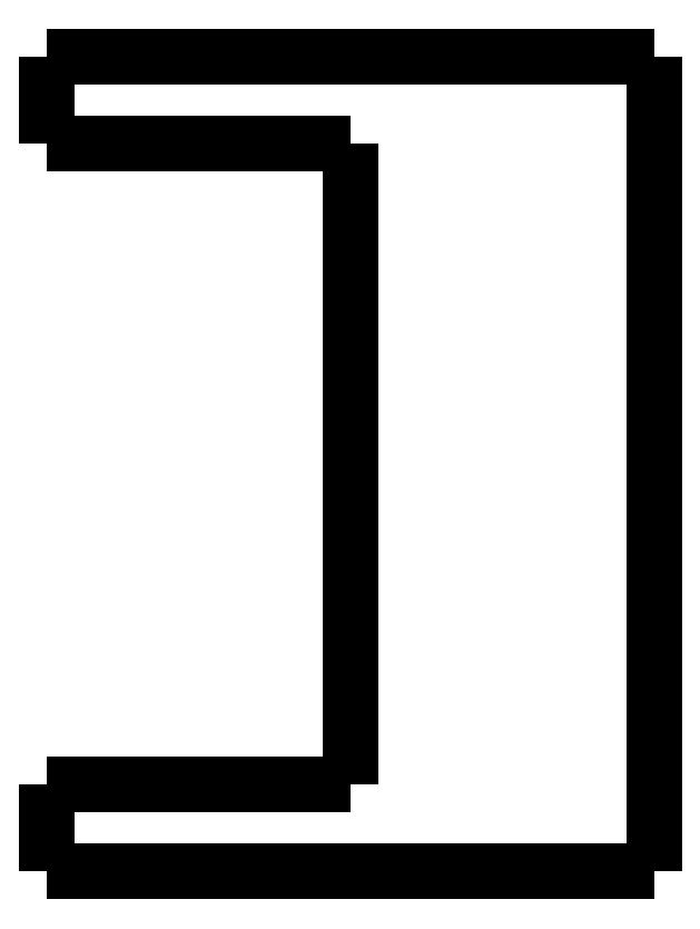
<metadata>
{"format":"dxf","ext":"dxf","renderer":"ezdxf+matplotlib","layout":"modelspace","background":"white","min_lineweight":24,"dpi":150}
</metadata>
<code>
0
SECTION
2
ENTITIES
0
LWPOLYLINE
8
0
90
51
70
0
10
0
20
-4
10
0
20
-3.92
10
0
20
-3.84
10
0
20
-3.76
10
0
20
-3.68
10
0
20
-3.6
10
0
20
-3.52
10
0
20
-3.44
10
0
20
-3.36
10
0
20
-3.28
10
0
20
-3.2
10
0
20
-3.12
10
0
20
-3.04
10
0
20
-2.96
10
0
20
-2.88
10
0
20
-2.8
10
0
20
-2.72
10
0
20
-2.64
10
0
20
-2.56
10
0
20
-2.48
10
0
20
-2.4
10
0
20
-2.32
10
0
20
-2.24
10
0
20
-2.16
10
0
20
-2.08
10
0
20
-2
10
0
20
-1.92
10
0
20
-1.84
10
0
20
-1.76
10
0
20
-1.68
10
0
20
-1.6
10
0
20
-1.52
10
0
20
-1.44
10
0
20
-1.36
10
0
20
-1.28
10
0
20
-1.2
10
0
20
-1.12
10
0
20
-1.04
10
0
20
-0.96
10
0
20
-0.88
10
0
20
-0.8
10
0
20
-0.72
10
0
20
-0.64
10
0
20
-0.56
10
0
20
-0.48
10
0
20
-0.4
10
0
20
-0.32
10
0
20
-0.24
10
0
20
-0.16
10
0
20
-0.08
10
0
20
0
0
LWPOLYLINE
8
0
90
51
70
0
10
28
20
-37.6
10
28
20
-36.85
10
28
20
-36.1
10
28
20
-35.34
10
28
20
-34.59
10
28
20
-33.84
10
28
20
-33.09
10
28
20
-32.34
10
28
20
-31.58
10
28
20
-30.83
10
28
20
-30.08
10
28
20
-29.33
10
28
20
-28.58
10
28
20
-27.82
10
28
20
-27.07
10
28
20
-26.32
10
28
20
-25.57
10
28
20
-24.82
10
28
20
-24.06
10
28
20
-23.31
10
28
20
-22.56
10
28
20
-21.81
10
28
20
-21.06
10
28
20
-20.3
10
28
20
-19.55
10
28
20
-18.8
10
28
20
-18.05
10
28
20
-17.3
10
28
20
-16.54
10
28
20
-15.79
10
28
20
-15.04
10
28
20
-14.29
10
28
20
-13.54
10
28
20
-12.78
10
28
20
-12.03
10
28
20
-11.28
10
28
20
-10.53
10
28
20
-9.776
10
28
20
-9.024
10
28
20
-8.272
10
28
20
-7.52
10
28
20
-6.768
10
28
20
-6.016
10
28
20
-5.264
10
28
20
-4.512
10
28
20
-3.76
10
28
20
-3.008
10
28
20
-2.256
10
28
20
-1.504
10
28
20
-0.752
10
28
20
0
0
LWPOLYLINE
8
0
90
51
70
0
10
0
20
-37.6
10
0
20
-37.52
10
0
20
-37.44
10
0
20
-37.36
10
0
20
-37.28
10
0
20
-37.2
10
0
20
-37.12
10
0
20
-37.04
10
0
20
-36.96
10
0
20
-36.88
10
0
20
-36.8
10
0
20
-36.72
10
0
20
-36.64
10
0
20
-36.56
10
0
20
-36.48
10
0
20
-36.4
10
0
20
-36.32
10
0
20
-36.24
10
0
20
-36.16
10
0
20
-36.08
10
0
20
-36
10
0
20
-35.92
10
0
20
-35.84
10
0
20
-35.76
10
0
20
-35.68
10
0
20
-35.6
10
0
20
-35.52
10
0
20
-35.44
10
0
20
-35.36
10
0
20
-35.28
10
0
20
-35.2
10
0
20
-35.12
10
0
20
-35.04
10
0
20
-34.96
10
0
20
-34.88
10
0
20
-34.8
10
0
20
-34.72
10
0
20
-34.64
10
0
20
-34.56
10
0
20
-34.48
10
0
20
-34.4
10
0
20
-34.32
10
0
20
-34.24
10
0
20
-34.16
10
0
20
-34.08
10
0
20
-34
10
0
20
-33.92
10
0
20
-33.84
10
0
20
-33.76
10
0
20
-33.68
10
0
20
-33.6
0
LWPOLYLINE
8
0
90
51
70
0
10
16.8
20
-37.6
10
16.57
20
-37.6
10
16.33
20
-37.6
10
16.1
20
-37.6
10
15.86
20
-37.6
10
15.62
20
-37.6
10
15.39
20
-37.6
10
15.15
20
-37.6
10
14.92
20
-37.6
10
14.68
20
-37.6
10
14.44
20
-37.6
10
14.21
20
-37.6
10
13.97
20
-37.6
10
13.73
20
-37.6
10
13.5
20
-37.6
10
13.26
20
-37.6
10
13.03
20
-37.6
10
12.79
20
-37.6
10
12.55
20
-37.6
10
12.32
20
-37.6
10
12.08
20
-37.6
10
11.85
20
-37.6
10
11.61
20
-37.6
10
11.37
20
-37.6
10
11.14
20
-37.6
10
10.9
20
-37.6
10
10.67
20
-37.6
10
10.43
20
-37.6
10
10.19
20
-37.6
10
9.958
20
-37.6
10
9.722
20
-37.6
10
9.485
20
-37.6
10
9.249
20
-37.6
10
9.013
20
-37.6
10
8.777
20
-37.6
10
8.541
20
-37.6
10
8.305
20
-37.6
10
8.069
20
-37.6
10
7.833
20
-37.6
10
7.597
20
-37.6
10
7.361
20
-37.6
10
7.125
20
-37.6
10
6.889
20
-37.6
10
6.653
20
-37.6
10
6.416
20
-37.6
10
6.18
20
-37.6
10
5.944
20
-37.6
10
5.708
20
-37.6
10
5.472
20
-37.6
10
5.236
20
-37.6
10
5
20
-37.6
0
LWPOLYLINE
8
0
90
51
70
0
10
16.8
20
0
10
16.57
20
0
10
16.33
20
0
10
16.1
20
0
10
15.86
20
0
10
15.62
20
0
10
15.39
20
0
10
15.15
20
0
10
14.92
20
0
10
14.68
20
0
10
14.44
20
0
10
14.21
20
0
10
13.97
20
0
10
13.73
20
0
10
13.5
20
0
10
13.26
20
0
10
13.03
20
0
10
12.79
20
0
10
12.55
20
0
10
12.32
20
0
10
12.08
20
0
10
11.85
20
0
10
11.61
20
0
10
11.37
20
0
10
11.14
20
0
10
10.9
20
0
10
10.67
20
0
10
10.43
20
0
10
10.19
20
0
10
9.958
20
0
10
9.722
20
0
10
9.485
20
0
10
9.249
20
0
10
9.013
20
0
10
8.777
20
0
10
8.541
20
0
10
8.305
20
0
10
8.069
20
0
10
7.833
20
0
10
7.597
20
0
10
7.361
20
0
10
7.125
20
0
10
6.889
20
0
10
6.653
20
0
10
6.416
20
0
10
6.18
20
0
10
5.944
20
0
10
5.708
20
0
10
5.472
20
0
10
5.236
20
0
10
5
20
0
0
LWPOLYLINE
8
0
90
51
70
0
10
14
20
-4
10
13.82
20
-4
10
13.64
20
-4
10
13.46
20
-4
10
13.28
20
-4
10
13.1
20
-4
10
12.92
20
-4
10
12.74
20
-4
10
12.56
20
-4
10
12.38
20
-4
10
12.2
20
-4
10
12.02
20
-4
10
11.84
20
-4
10
11.66
20
-4
10
11.48
20
-4
10
11.3
20
-4
10
11.12
20
-4
10
10.94
20
-4
10
10.76
20
-4
10
10.58
20
-4
10
10.4
20
-4
10
10.22
20
-4
10
10.04
20
-4
10
9.86
20
-4
10
9.68
20
-4
10
9.5
20
-4
10
9.32
20
-4
10
9.14
20
-4
10
8.96
20
-4
10
8.78
20
-4
10
8.6
20
-4
10
8.42
20
-4
10
8.24
20
-4
10
8.06
20
-4
10
7.88
20
-4
10
7.7
20
-4
10
7.52
20
-4
10
7.34
20
-4
10
7.16
20
-4
10
6.98
20
-4
10
6.8
20
-4
10
6.62
20
-4
10
6.44
20
-4
10
6.26
20
-4
10
6.08
20
-4
10
5.9
20
-4
10
5.72
20
-4
10
5.54
20
-4
10
5.36
20
-4
10
5.18
20
-4
10
5
20
-4
0
LWPOLYLINE
8
0
90
51
70
0
10
14
20
-33.6
10
14
20
-33.01
10
14
20
-32.42
10
14
20
-31.82
10
14
20
-31.23
10
14
20
-30.64
10
14
20
-30.05
10
14
20
-29.46
10
14
20
-28.86
10
14
20
-28.27
10
14
20
-27.68
10
14
20
-27.09
10
14
20
-26.5
10
14
20
-25.9
10
14
20
-25.31
10
14
20
-24.72
10
14
20
-24.13
10
14
20
-23.54
10
14
20
-22.94
10
14
20
-22.35
10
14
20
-21.76
10
14
20
-21.17
10
14
20
-20.58
10
14
20
-19.98
10
14
20
-19.39
10
14
20
-18.8
10
14
20
-18.21
10
14
20
-17.62
10
14
20
-17.02
10
14
20
-16.43
10
14
20
-15.84
10
14
20
-15.25
10
14
20
-14.66
10
14
20
-14.06
10
14
20
-13.47
10
14
20
-12.88
10
14
20
-12.29
10
14
20
-11.7
10
14
20
-11.1
10
14
20
-10.51
10
14
20
-9.92
10
14
20
-9.328
10
14
20
-8.736
10
14
20
-8.144
10
14
20
-7.552
10
14
20
-6.96
10
14
20
-6.368
10
14
20
-5.776
10
14
20
-5.184
10
14
20
-4.592
10
14
20
-4
0
LWPOLYLINE
8
0
90
51
70
0
10
14
20
-33.6
10
13.82
20
-33.6
10
13.64
20
-33.6
10
13.46
20
-33.6
10
13.28
20
-33.6
10
13.1
20
-33.6
10
12.92
20
-33.6
10
12.74
20
-33.6
10
12.56
20
-33.6
10
12.38
20
-33.6
10
12.2
20
-33.6
10
12.02
20
-33.6
10
11.84
20
-33.6
10
11.66
20
-33.6
10
11.48
20
-33.6
10
11.3
20
-33.6
10
11.12
20
-33.6
10
10.94
20
-33.6
10
10.76
20
-33.6
10
10.58
20
-33.6
10
10.4
20
-33.6
10
10.22
20
-33.6
10
10.04
20
-33.6
10
9.86
20
-33.6
10
9.68
20
-33.6
10
9.5
20
-33.6
10
9.32
20
-33.6
10
9.14
20
-33.6
10
8.96
20
-33.6
10
8.78
20
-33.6
10
8.6
20
-33.6
10
8.42
20
-33.6
10
8.24
20
-33.6
10
8.06
20
-33.6
10
7.88
20
-33.6
10
7.7
20
-33.6
10
7.52
20
-33.6
10
7.34
20
-33.6
10
7.16
20
-33.6
10
6.98
20
-33.6
10
6.8
20
-33.6
10
6.62
20
-33.6
10
6.44
20
-33.6
10
6.26
20
-33.6
10
6.08
20
-33.6
10
5.9
20
-33.6
10
5.72
20
-33.6
10
5.54
20
-33.6
10
5.36
20
-33.6
10
5.18
20
-33.6
10
5
20
-33.6
0
LWPOLYLINE
8
0
90
51
70
0
10
5
20
-4
10
4.843
20
-4
10
4.686
20
-4
10
4.53
20
-4
10
4.374
20
-4
10
4.219
20
-4
10
4.064
20
-4
10
3.91
20
-4
10
3.758
20
-4
10
3.607
20
-4
10
3.456
20
-4
10
3.307
20
-4
10
3.162
20
-4
10
3.017
20
-4
10
2.872
20
-4
10
2.732
20
-4
10
2.595
20
-4
10
2.458
20
-4
10
2.322
20
-4
10
2.194
20
-4
10
2.065
20
-4
10
1.937
20
-4
10
1.816
20
-4
10
1.699
20
-4
10
1.582
20
-4
10
1.464
20
-4
10
1.36
20
-4
10
1.255
20
-4
10
1.151
20
-4
10
1.052
20
-4
10
0.9611
20
-4
10
0.8702
20
-4
10
0.7794
20
-4
10
0.7013
20
-4
10
0.6253
20
-4
10
0.5494
20
-4
10
0.478
20
-4
10
0.4179
20
-4
10
0.3578
20
-4
10
0.2977
20
-4
10
0.2495
20
-4
10
0.2061
20
-4
10
0.1626
20
-4
10
0.1216
20
-4
10
0.09531
20
-4
10
0.06901
20
-4
10
0.04271
20
-4
10
0.02641
20
-4
10
0.01761
20
-4
10
0.008803
20
-4
10
0
20
-4
0
LWPOLYLINE
8
0
90
51
70
0
10
5
20
0
10
4.843
20
0
10
4.686
20
0
10
4.53
20
0
10
4.374
20
0
10
4.219
20
0
10
4.064
20
0
10
3.91
20
0
10
3.758
20
0
10
3.607
20
0
10
3.456
20
0
10
3.307
20
0
10
3.162
20
0
10
3.017
20
0
10
2.872
20
0
10
2.732
20
0
10
2.595
20
0
10
2.458
20
0
10
2.322
20
0
10
2.194
20
0
10
2.065
20
0
10
1.937
20
0
10
1.816
20
0
10
1.699
20
0
10
1.582
20
0
10
1.464
20
0
10
1.36
20
0
10
1.255
20
0
10
1.151
20
0
10
1.052
20
0
10
0.9611
20
0
10
0.8702
20
0
10
0.7794
20
0
10
0.7013
20
0
10
0.6253
20
0
10
0.5494
20
0
10
0.478
20
0
10
0.4179
20
0
10
0.3578
20
0
10
0.2977
20
0
10
0.2495
20
0
10
0.2061
20
0
10
0.1626
20
0
10
0.1216
20
0
10
0.09531
20
0
10
0.06901
20
0
10
0.04271
20
0
10
0.02641
20
0
10
0.01761
20
0
10
0.008803
20
0
10
0
20
0
0
LWPOLYLINE
8
0
90
51
70
0
10
28
20
0
10
27.98
20
0
10
27.97
20
0
10
27.95
20
0
10
27.92
20
0
10
27.87
20
0
10
27.82
20
0
10
27.78
20
0
10
27.7
20
0
10
27.62
20
0
10
27.54
20
0
10
27.45
20
0
10
27.34
20
0
10
27.23
20
0
10
27.12
20
0
10
26.99
20
0
10
26.86
20
0
10
26.72
20
0
10
26.58
20
0
10
26.42
20
0
10
26.25
20
0
10
26.09
20
0
10
25.92
20
0
10
25.73
20
0
10
25.55
20
0
10
25.36
20
0
10
25.16
20
0
10
24.96
20
0
10
24.76
20
0
10
24.55
20
0
10
24.33
20
0
10
24.12
20
0
10
23.9
20
0
10
23.67
20
0
10
23.45
20
0
10
23.22
20
0
10
22.99
20
0
10
22.76
20
0
10
22.53
20
0
10
22.29
20
0
10
22.06
20
0
10
21.83
20
0
10
21.59
20
0
10
21.36
20
0
10
21.13
20
0
10
20.9
20
0
10
20.67
20
0
10
20.44
20
0
10
20.22
20
0
10
20
20
0
10
19.77
20
0
0
LWPOLYLINE
8
0
90
51
70
0
10
28
20
-37.6
10
27.98
20
-37.6
10
27.97
20
-37.6
10
27.95
20
-37.6
10
27.92
20
-37.6
10
27.87
20
-37.6
10
27.82
20
-37.6
10
27.78
20
-37.6
10
27.7
20
-37.6
10
27.62
20
-37.6
10
27.54
20
-37.6
10
27.45
20
-37.6
10
27.34
20
-37.6
10
27.23
20
-37.6
10
27.12
20
-37.6
10
26.99
20
-37.6
10
26.86
20
-37.6
10
26.72
20
-37.6
10
26.58
20
-37.6
10
26.42
20
-37.6
10
26.25
20
-37.6
10
26.09
20
-37.6
10
25.92
20
-37.6
10
25.73
20
-37.6
10
25.55
20
-37.6
10
25.36
20
-37.6
10
25.16
20
-37.6
10
24.96
20
-37.6
10
24.76
20
-37.6
10
24.55
20
-37.6
10
24.33
20
-37.6
10
24.12
20
-37.6
10
23.9
20
-37.6
10
23.67
20
-37.6
10
23.45
20
-37.6
10
23.22
20
-37.6
10
22.99
20
-37.6
10
22.76
20
-37.6
10
22.53
20
-37.6
10
22.29
20
-37.6
10
22.06
20
-37.6
10
21.83
20
-37.6
10
21.59
20
-37.6
10
21.36
20
-37.6
10
21.13
20
-37.6
10
20.9
20
-37.6
10
20.67
20
-37.6
10
20.44
20
-37.6
10
20.22
20
-37.6
10
20
20
-37.6
10
19.77
20
-37.6
0
LWPOLYLINE
8
0
90
51
70
0
10
5
20
-33.6
10
4.843
20
-33.6
10
4.686
20
-33.6
10
4.53
20
-33.6
10
4.374
20
-33.6
10
4.219
20
-33.6
10
4.064
20
-33.6
10
3.91
20
-33.6
10
3.758
20
-33.6
10
3.607
20
-33.6
10
3.456
20
-33.6
10
3.307
20
-33.6
10
3.162
20
-33.6
10
3.017
20
-33.6
10
2.872
20
-33.6
10
2.732
20
-33.6
10
2.595
20
-33.6
10
2.458
20
-33.6
10
2.322
20
-33.6
10
2.194
20
-33.6
10
2.065
20
-33.6
10
1.937
20
-33.6
10
1.816
20
-33.6
10
1.699
20
-33.6
10
1.582
20
-33.6
10
1.464
20
-33.6
10
1.36
20
-33.6
10
1.255
20
-33.6
10
1.151
20
-33.6
10
1.052
20
-33.6
10
0.9611
20
-33.6
10
0.8702
20
-33.6
10
0.7794
20
-33.6
10
0.7013
20
-33.6
10
0.6253
20
-33.6
10
0.5494
20
-33.6
10
0.478
20
-33.6
10
0.4179
20
-33.6
10
0.3578
20
-33.6
10
0.2977
20
-33.6
10
0.2495
20
-33.6
10
0.2061
20
-33.6
10
0.1626
20
-33.6
10
0.1216
20
-33.6
10
0.09531
20
-33.6
10
0.06901
20
-33.6
10
0.04271
20
-33.6
10
0.02641
20
-33.6
10
0.01761
20
-33.6
10
0.008803
20
-33.6
10
0
20
-33.6
0
LWPOLYLINE
8
0
90
51
70
0
10
5
20
-37.6
10
4.843
20
-37.6
10
4.686
20
-37.6
10
4.53
20
-37.6
10
4.374
20
-37.6
10
4.219
20
-37.6
10
4.064
20
-37.6
10
3.91
20
-37.6
10
3.758
20
-37.6
10
3.607
20
-37.6
10
3.456
20
-37.6
10
3.307
20
-37.6
10
3.162
20
-37.6
10
3.017
20
-37.6
10
2.872
20
-37.6
10
2.732
20
-37.6
10
2.595
20
-37.6
10
2.458
20
-37.6
10
2.322
20
-37.6
10
2.194
20
-37.6
10
2.065
20
-37.6
10
1.937
20
-37.6
10
1.816
20
-37.6
10
1.699
20
-37.6
10
1.582
20
-37.6
10
1.464
20
-37.6
10
1.36
20
-37.6
10
1.255
20
-37.6
10
1.151
20
-37.6
10
1.052
20
-37.6
10
0.9611
20
-37.6
10
0.8702
20
-37.6
10
0.7794
20
-37.6
10
0.7013
20
-37.6
10
0.6253
20
-37.6
10
0.5494
20
-37.6
10
0.478
20
-37.6
10
0.4179
20
-37.6
10
0.3578
20
-37.6
10
0.2977
20
-37.6
10
0.2495
20
-37.6
10
0.2061
20
-37.6
10
0.1626
20
-37.6
10
0.1216
20
-37.6
10
0.09531
20
-37.6
10
0.06901
20
-37.6
10
0.04271
20
-37.6
10
0.02641
20
-37.6
10
0.01761
20
-37.6
10
0.008803
20
-37.6
10
0
20
-37.6
0
LWPOLYLINE
8
0
90
51
70
0
10
19.77
20
-37.6
10
19.72
20
-37.6
10
19.66
20
-37.6
10
19.6
20
-37.6
10
19.55
20
-37.6
10
19.49
20
-37.6
10
19.43
20
-37.6
10
19.37
20
-37.6
10
19.32
20
-37.6
10
19.26
20
-37.6
10
19.2
20
-37.6
10
19.14
20
-37.6
10
19.08
20
-37.6
10
19.03
20
-37.6
10
18.97
20
-37.6
10
18.91
20
-37.6
10
18.85
20
-37.6
10
18.79
20
-37.6
10
18.73
20
-37.6
10
18.67
20
-37.6
10
18.61
20
-37.6
10
18.55
20
-37.6
10
18.49
20
-37.6
10
18.43
20
-37.6
10
18.38
20
-37.6
10
18.32
20
-37.6
10
18.26
20
-37.6
10
18.2
20
-37.6
10
18.14
20
-37.6
10
18.08
20
-37.6
10
18.02
20
-37.6
10
17.96
20
-37.6
10
17.9
20
-37.6
10
17.84
20
-37.6
10
17.77
20
-37.6
10
17.71
20
-37.6
10
17.65
20
-37.6
10
17.59
20
-37.6
10
17.53
20
-37.6
10
17.47
20
-37.6
10
17.41
20
-37.6
10
17.35
20
-37.6
10
17.29
20
-37.6
10
17.23
20
-37.6
10
17.17
20
-37.6
10
17.11
20
-37.6
10
17.05
20
-37.6
10
16.99
20
-37.6
10
16.93
20
-37.6
10
16.86
20
-37.6
10
16.8
20
-37.6
0
LWPOLYLINE
8
0
90
51
70
0
10
16.8
20
0
10
16.86
20
0
10
16.93
20
0
10
16.99
20
0
10
17.05
20
0
10
17.11
20
0
10
17.17
20
0
10
17.23
20
0
10
17.29
20
0
10
17.35
20
0
10
17.41
20
0
10
17.47
20
0
10
17.53
20
0
10
17.59
20
0
10
17.65
20
0
10
17.71
20
0
10
17.77
20
0
10
17.84
20
0
10
17.9
20
0
10
17.96
20
0
10
18.02
20
0
10
18.08
20
0
10
18.14
20
0
10
18.2
20
0
10
18.26
20
0
10
18.32
20
0
10
18.38
20
0
10
18.43
20
0
10
18.49
20
0
10
18.55
20
0
10
18.61
20
0
10
18.67
20
0
10
18.73
20
0
10
18.79
20
0
10
18.85
20
0
10
18.91
20
0
10
18.97
20
0
10
19.03
20
0
10
19.08
20
0
10
19.14
20
0
10
19.2
20
0
10
19.26
20
0
10
19.32
20
0
10
19.37
20
0
10
19.43
20
0
10
19.49
20
0
10
19.55
20
0
10
19.6
20
0
10
19.66
20
0
10
19.72
20
0
10
19.77
20
0
0
ENDSEC
0
EOF

</code>
